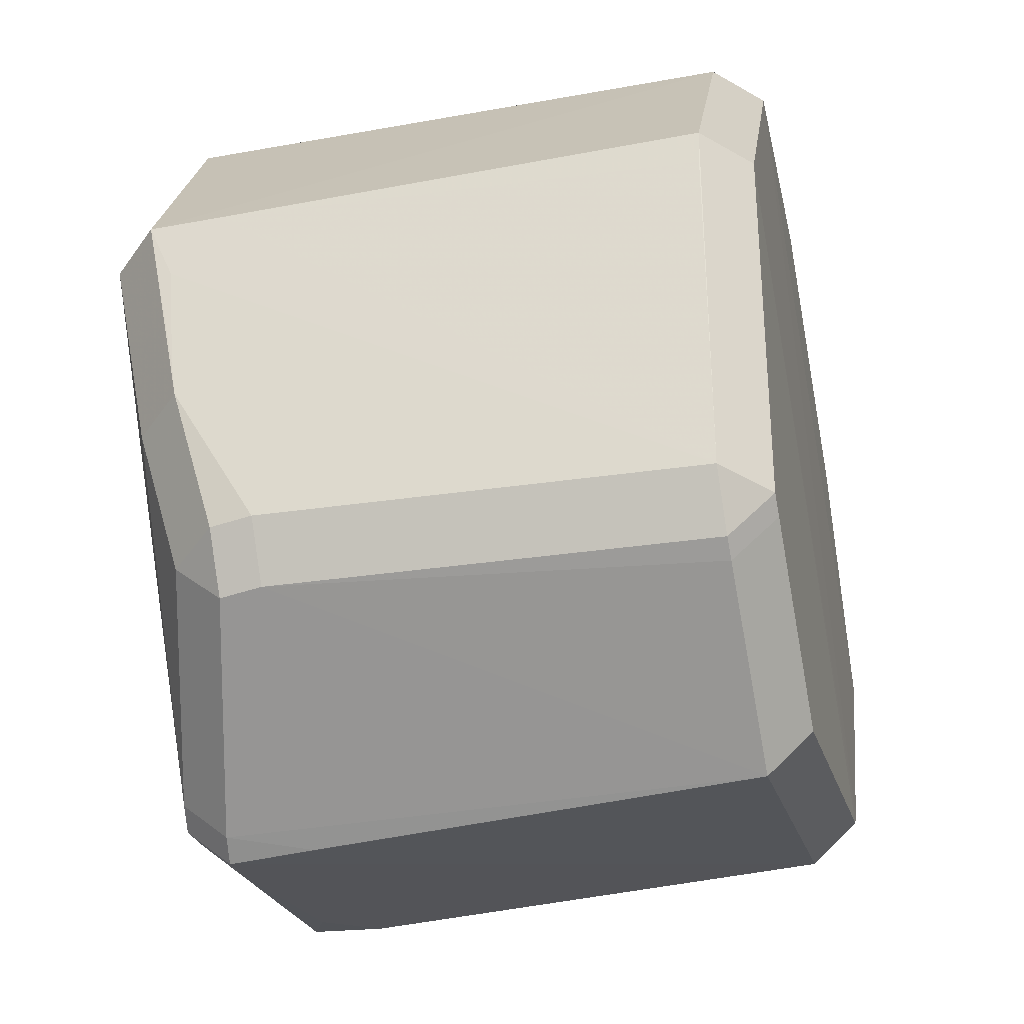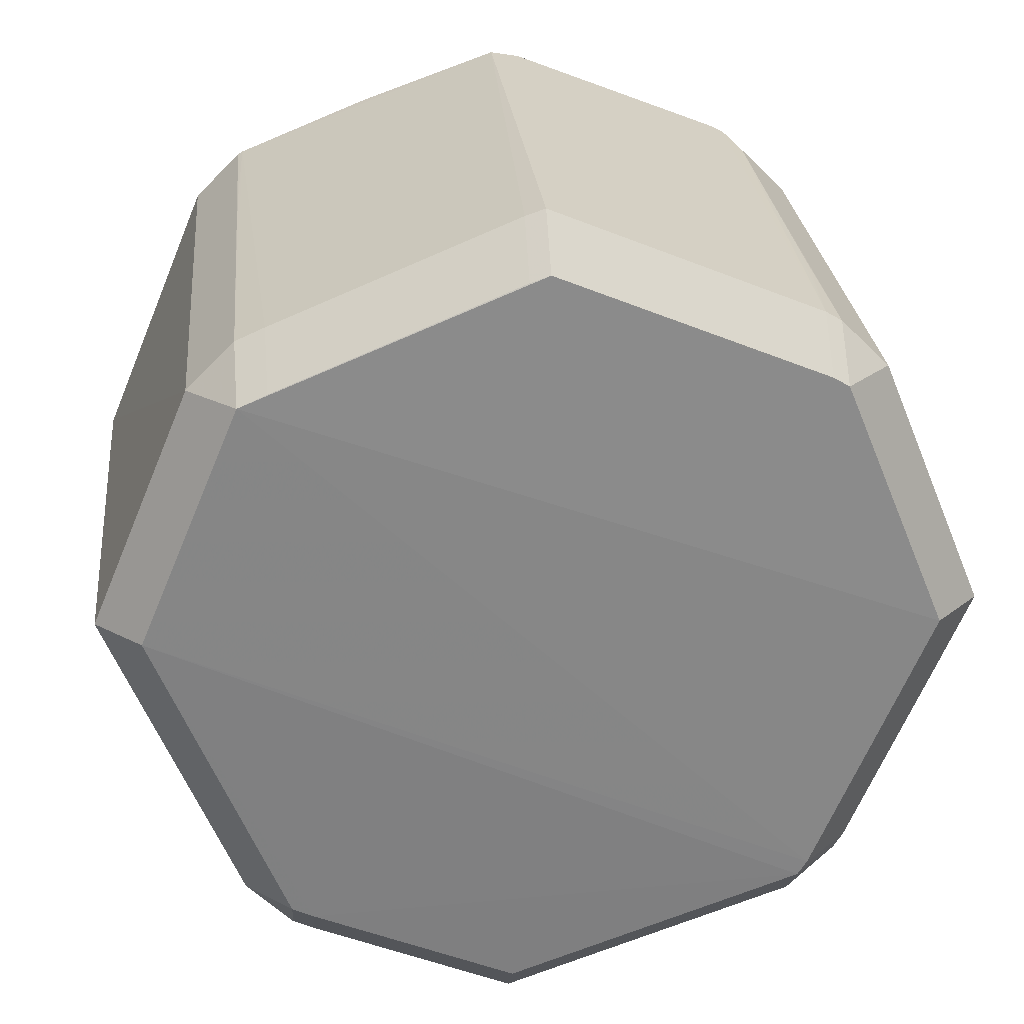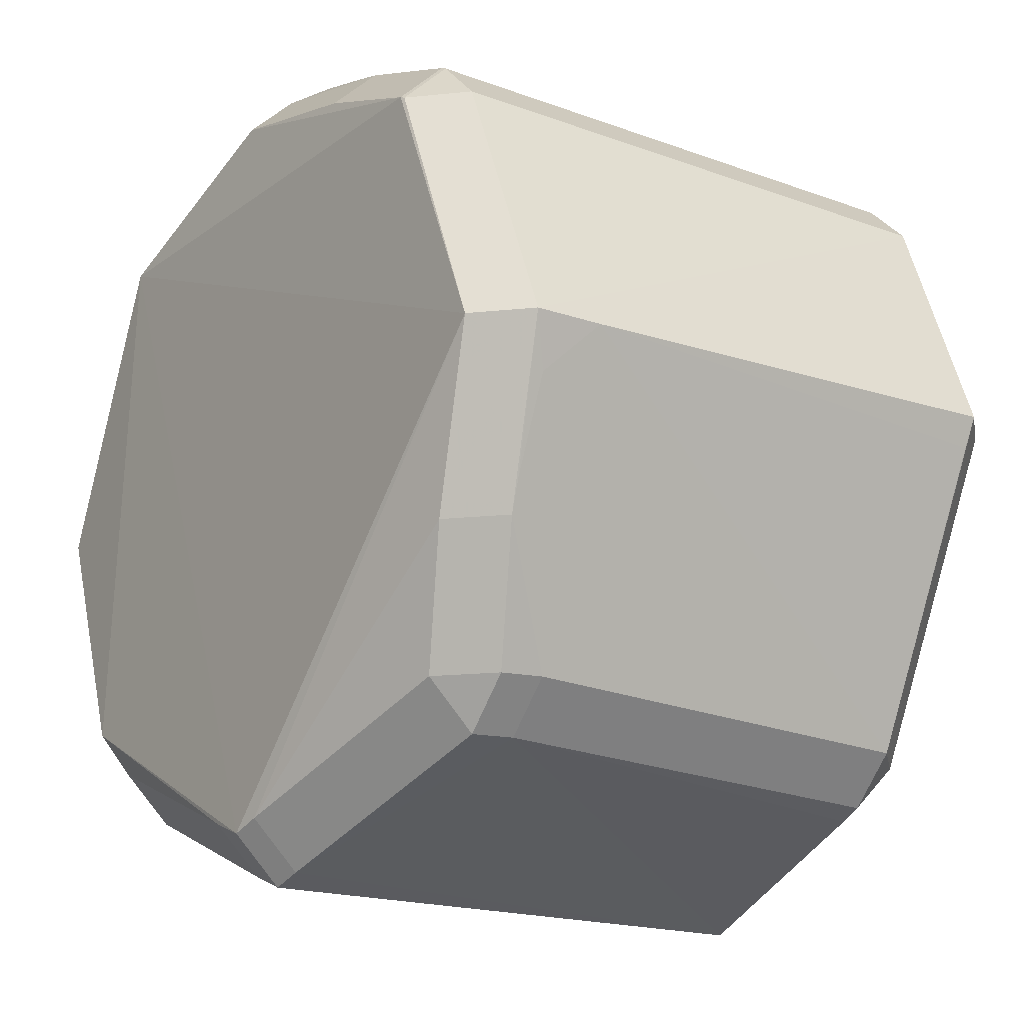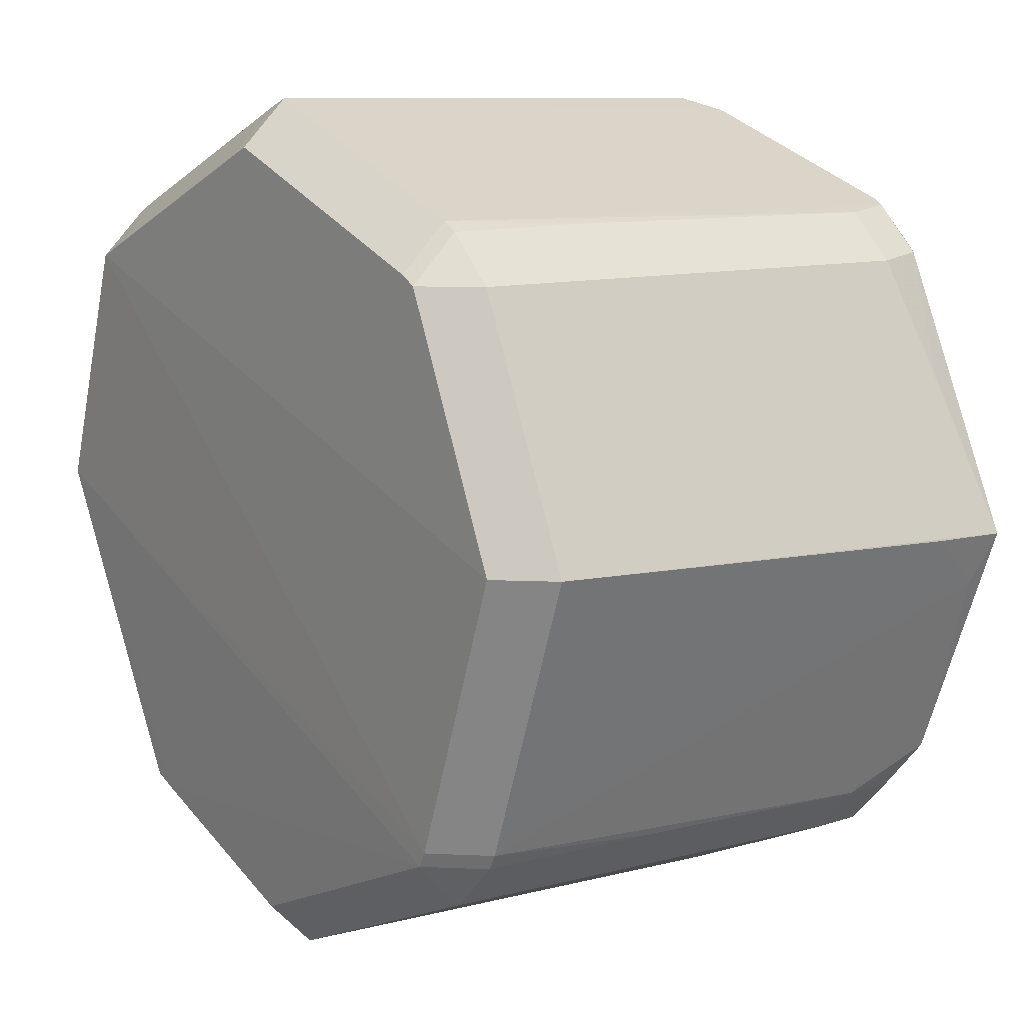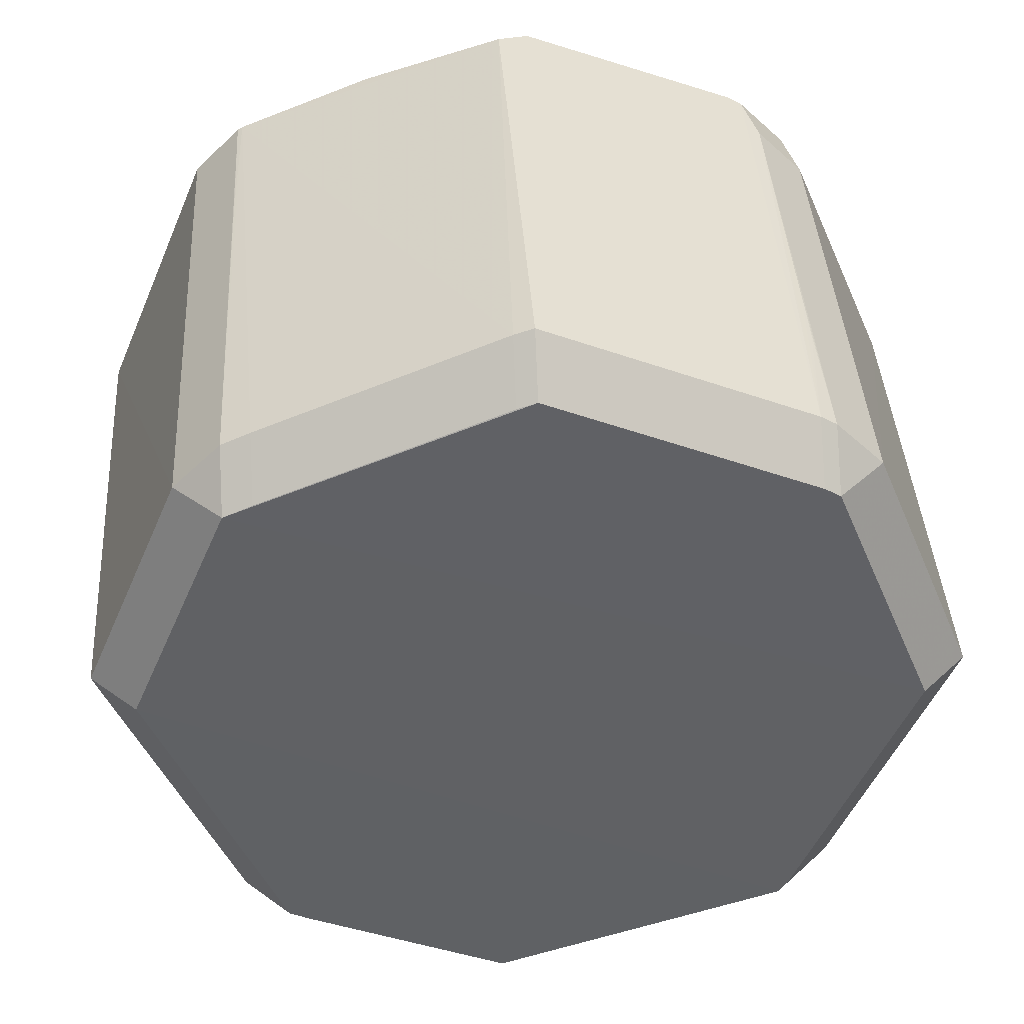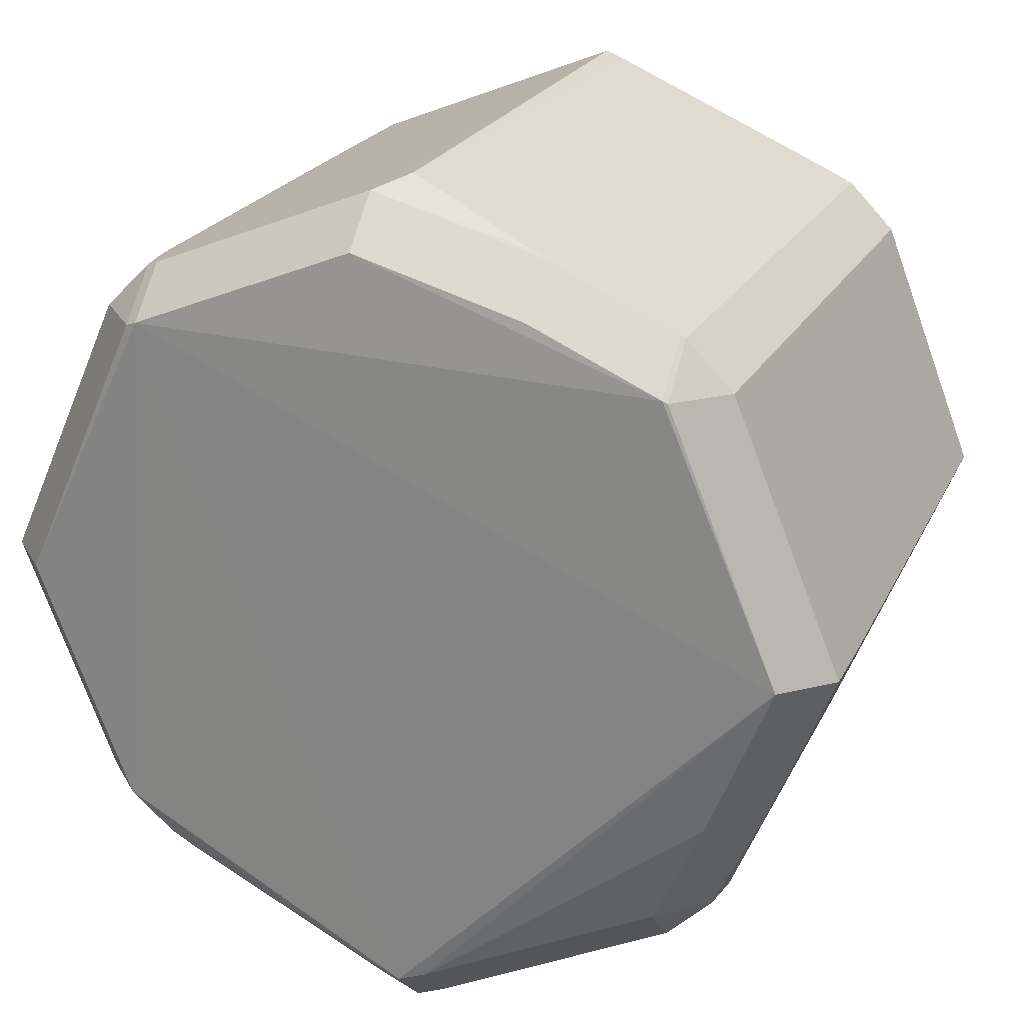
<metadata>
{"format":"obj","ext":"obj","renderer":"f3d","projection":"perspective","resolution":1024,"background":"white","views":[{"elev":-46.2,"azim":101.6,"up":"+Y"},{"elev":25.7,"azim":174.6,"up":"+Y"},{"elev":-19.7,"azim":55.7,"up":"+Y"},{"elev":9.4,"azim":-128.0,"up":"+Y"},{"elev":39.1,"azim":176.7,"up":"+Y"},{"elev":23.4,"azim":22.3,"up":"+Y"}]}
</metadata>
<code>
v 0.002267 0.06506 -0.09966
v 0.002267 0.05793 -0.1068
v 0.01897 0.05813 -0.016
v 0.04953 0.04128 -0.01536
v 0.04241 0.04841 -0.01536
v 0.04241 0.04128 -0.008232
v -0.005148 -0.06525 -0.01428
v -0.005148 -0.05812 -0.007155
v 0.04238 0.04838 -0.03225
v -0.06656 0.0003263 -0.02612
v -0.04856 -0.0397 -0.09724
v -0.04143 -0.0397 -0.1044
v 0.02147 0.0571 -0.0156
v 0.02147 0.04997 -0.008474
v -0.0568 0.02383 -0.01771
v 0.005178 -0.06621 -0.0148
v 0.005178 -0.05908 -0.007672
v 0.0009281 -0.06777 -0.01425
v 0.0009281 -0.06064 -0.007125
v -0.04751 0.04229 -0.01349
v -0.04038 0.04942 -0.01349
v -0.04038 0.04229 -0.006361
v 0.04679 -0.04475 -0.02253
v 0.03966 -0.05188 -0.02253
v 0.03966 -0.04475 -0.0154
v 0.04982 0.0409 -0.0994
v 0.04269 0.04803 -0.0994
v 0.04269 0.0409 -0.1065
v 0.0558 -0.02541 -0.01817
v 0.04867 -0.02541 -0.01104
v -0.04957 0.04141 -0.02156
v -0.04244 0.04854 -0.02156
v 0.06646 0.0004952 -0.01517
v 0.05933 0.0004952 -0.008039
v -0.0635 -0.007699 -0.01615
v -0.0481 -0.04202 -0.06932
v -0.05001 0.04096 -0.09967
v -0.04288 0.04809 -0.09967
v -0.04288 0.04096 -0.1068
v 0.06339 -0.00705 -0.01809
v 0.03837 0.04995 -0.09939
v 0.03837 0.04282 -0.1065
v -0.04245 0.0485 -0.06768
v -0.05172 -0.03636 -0.0133
v 0.054 -0.02957 -0.02035
v 0.04238 0.04837 -0.04075
v -0.0405 0.04951 -0.09968
v -0.0405 0.04238 -0.1068
v 0.04533 -0.04554 -0.09418
v 0.0382 -0.05267 -0.09418
v 0.0382 -0.04554 -0.1013
v 0.05771 -0.0208 -0.01788
v -0.03849 0.0502 -0.01278
v -0.03849 0.04307 -0.005654
v -0.05172 -0.03637 -0.0133
v -0.04459 -0.04349 -0.0133
v -0.04459 -0.03637 -0.006169
v 0.06514 0.003576 -0.09736
v 0.05802 0.003576 -0.1045
v -0.06663 0.0001935 -0.01373
v -0.05951 0.0001935 -0.006607
v -0.04882 -0.04277 -0.02596
v -0.04169 -0.0499 -0.02596
v -0.04241 0.04855 -0.03963
v -7.117e-05 0.06603 -0.01977
v -0.04243 0.04848 -0.07832
v 0.04166 0.04878 -0.01519
v 0.04166 0.04166 -0.008061
v 0.06334 -0.001001 -0.0969
v -0.06582 0.0027 -0.09919
v -0.05869 0.0027 -0.1063
v 0.06636 0.0007226 -0.02567
v -0.04647 -0.04361 -0.01581
v -0.03935 -0.05074 -0.01581
v -0.03935 -0.04361 -0.008682
v -0.03369 -0.05333 -0.01844
v -0.004861 0.06406 -0.01534
v -0.004861 0.05693 -0.008217
v 0.001595 -0.0677 -0.0272
v -0.04714 -0.04205 -0.09708
v -0.04002 -0.04918 -0.09708
v -0.04002 -0.04205 -0.1042
v -0.06655 0.0004004 -0.01377
v 0.0476 -0.04451 -0.02882
v 0.04047 -0.05164 -0.02882
v 0.03495 -0.05417 -0.09418
v 0.03495 -0.04704 -0.1013
v -0.000673 0.0661 -0.09979
v -0.000673 0.05898 -0.1069
v 0.0041 -0.06713 -0.09412
v 0.0041 -0.06 -0.1012
f 37 70 60
f 54 19 34
f 60 70 10
f 70 11 10
f 12 59 82
f 17 34 19
f 81 90 18
f 33 26 4
f 71 39 28
f 28 39 89
f 28 12 71
f 59 12 28
f 58 26 33
f 57 19 54
f 63 81 18
f 18 7 63
f 60 10 35
f 35 10 11
f 11 62 35
f 82 81 80
f 82 59 87
f 51 87 59
f 72 58 33
f 67 65 13
f 54 34 68
f 68 78 54
f 14 78 68
f 45 29 23
f 34 17 30
f 61 57 54
f 60 35 55
f 56 57 55
f 55 62 73
f 89 39 48
f 26 28 27
f 31 37 60
f 47 21 88
f 22 61 54
f 74 63 76
f 76 7 74
f 76 63 7
f 36 80 62
f 11 80 36
f 36 62 11
f 82 87 91
f 50 51 49
f 49 58 69
f 69 72 49
f 58 72 69
f 40 72 33
f 49 72 40
f 65 88 77
f 6 68 34
f 4 5 6
f 25 24 23
f 25 30 17
f 57 75 8
f 19 57 8
f 44 35 62
f 62 55 44
f 44 55 35
f 67 27 41
f 46 27 67
f 38 39 37
f 20 22 21
f 79 16 18
f 18 90 79
f 90 16 79
f 24 16 85
f 85 16 90
f 33 29 52
f 52 40 33
f 29 40 52
f 3 77 13
f 3 13 65
f 65 77 3
f 88 21 53
f 53 77 88
f 67 5 9
f 9 46 67
f 5 27 9
f 27 46 9
f 21 47 32
f 15 20 31
f 86 85 90
f 50 85 86
f 84 45 23
f 49 40 84
f 84 40 29
f 29 45 84
f 42 28 89
f 89 2 42
f 1 88 65
f 67 41 1
f 1 65 67
f 47 38 66
f 83 31 60
f 83 15 31
f 60 20 83
f 20 15 83
f 38 32 43
f 43 66 38
f 47 66 43
f 64 32 47
f 47 43 64
f 64 43 32
f 70 37 39
f 39 71 70
f 70 71 12
f 12 11 70
f 59 28 58
f 58 28 26
f 73 62 63
f 63 74 73
f 80 63 62
f 81 63 80
f 11 12 80
f 80 12 82
f 59 58 51
f 51 58 49
f 68 13 14
f 67 13 68
f 30 29 33
f 33 34 30
f 75 57 56
f 56 74 75
f 57 61 55
f 55 61 60
f 73 74 55
f 55 74 56
f 27 5 4
f 27 4 26
f 47 88 89
f 89 48 47
f 16 17 19
f 16 19 18
f 90 81 91
f 91 81 82
f 14 13 77
f 77 78 14
f 6 34 33
f 33 4 6
f 67 68 6
f 6 5 67
f 29 30 25
f 23 29 25
f 17 16 25
f 25 16 24
f 18 19 8
f 8 7 18
f 8 75 74
f 74 7 8
f 38 47 48
f 38 48 39
f 60 61 20
f 61 22 20
f 21 22 53
f 53 22 54
f 78 77 53
f 54 78 53
f 31 20 32
f 32 20 21
f 37 31 32
f 32 38 37
f 90 91 86
f 86 91 87
f 87 51 86
f 51 50 86
f 84 85 50
f 84 50 49
f 23 24 84
f 24 85 84
f 42 41 27
f 42 27 28
f 89 88 1
f 1 2 89
f 41 42 1
f 1 42 2

</code>
